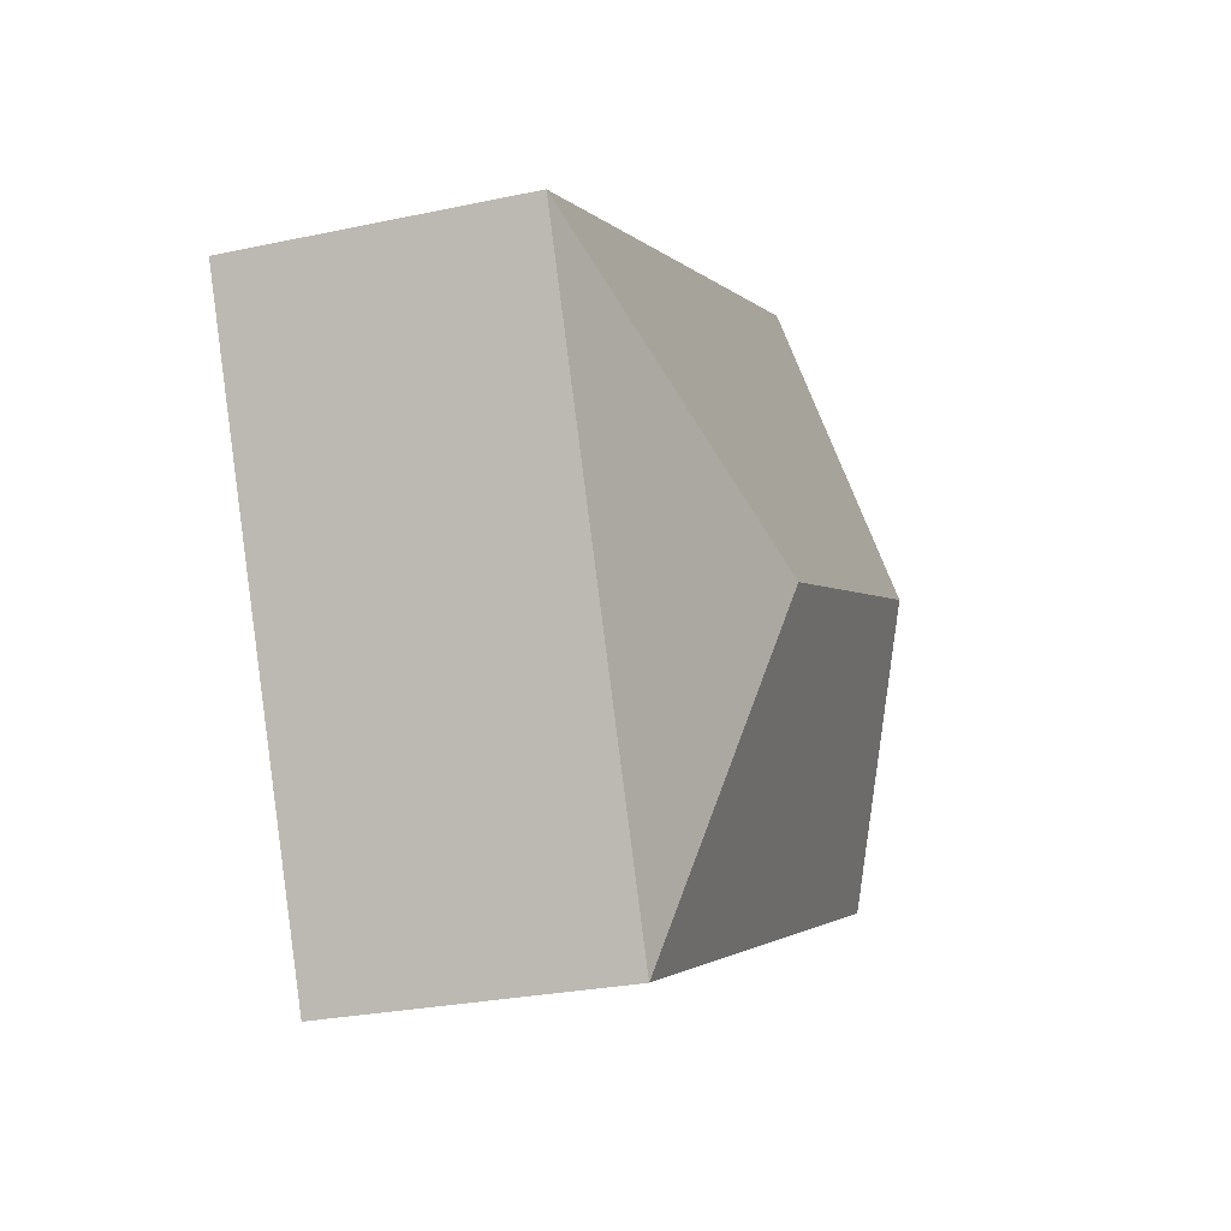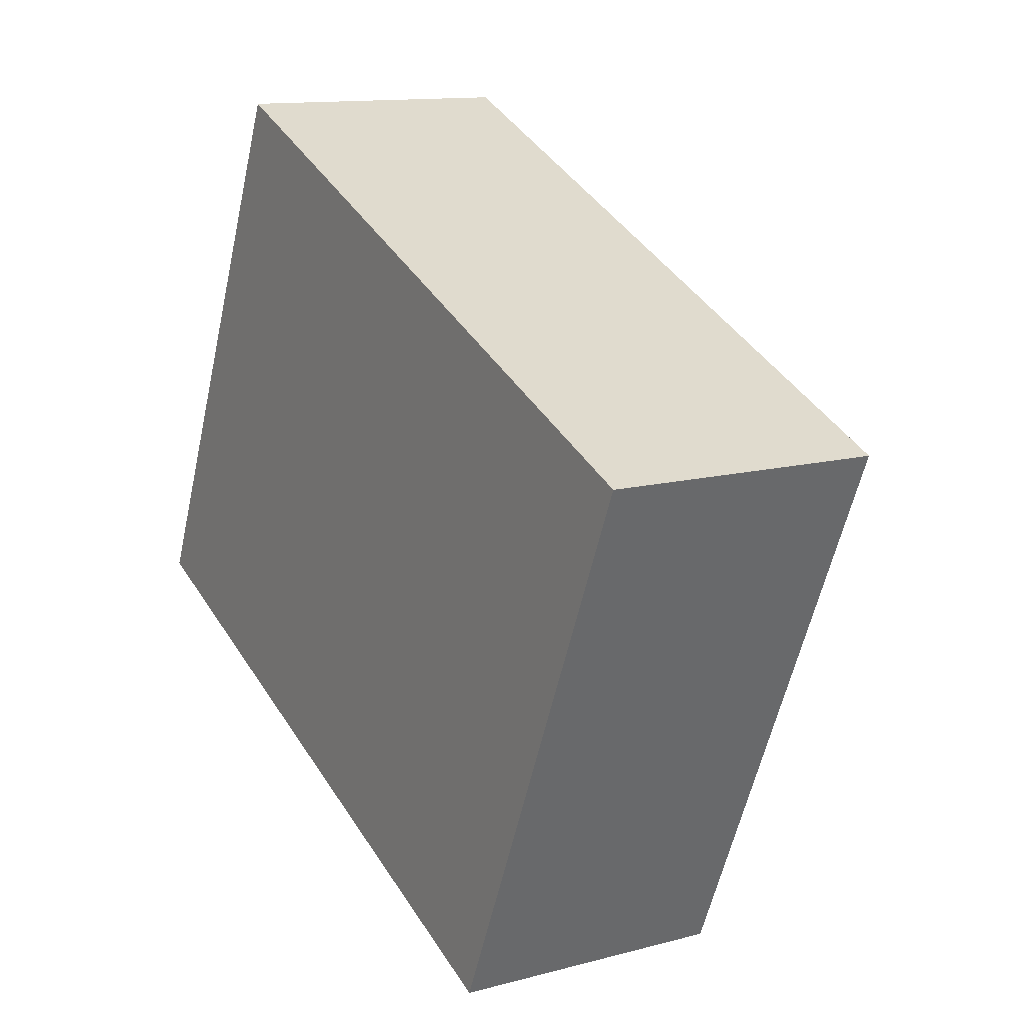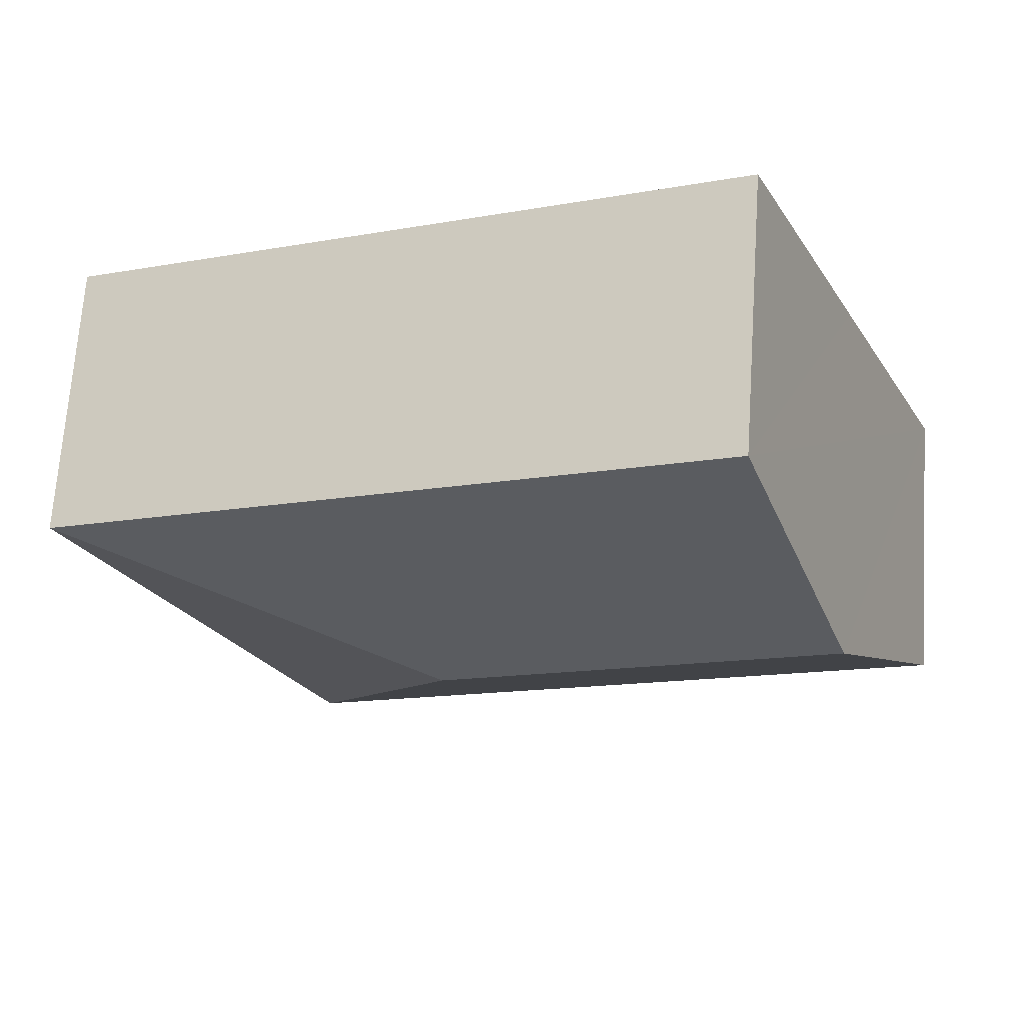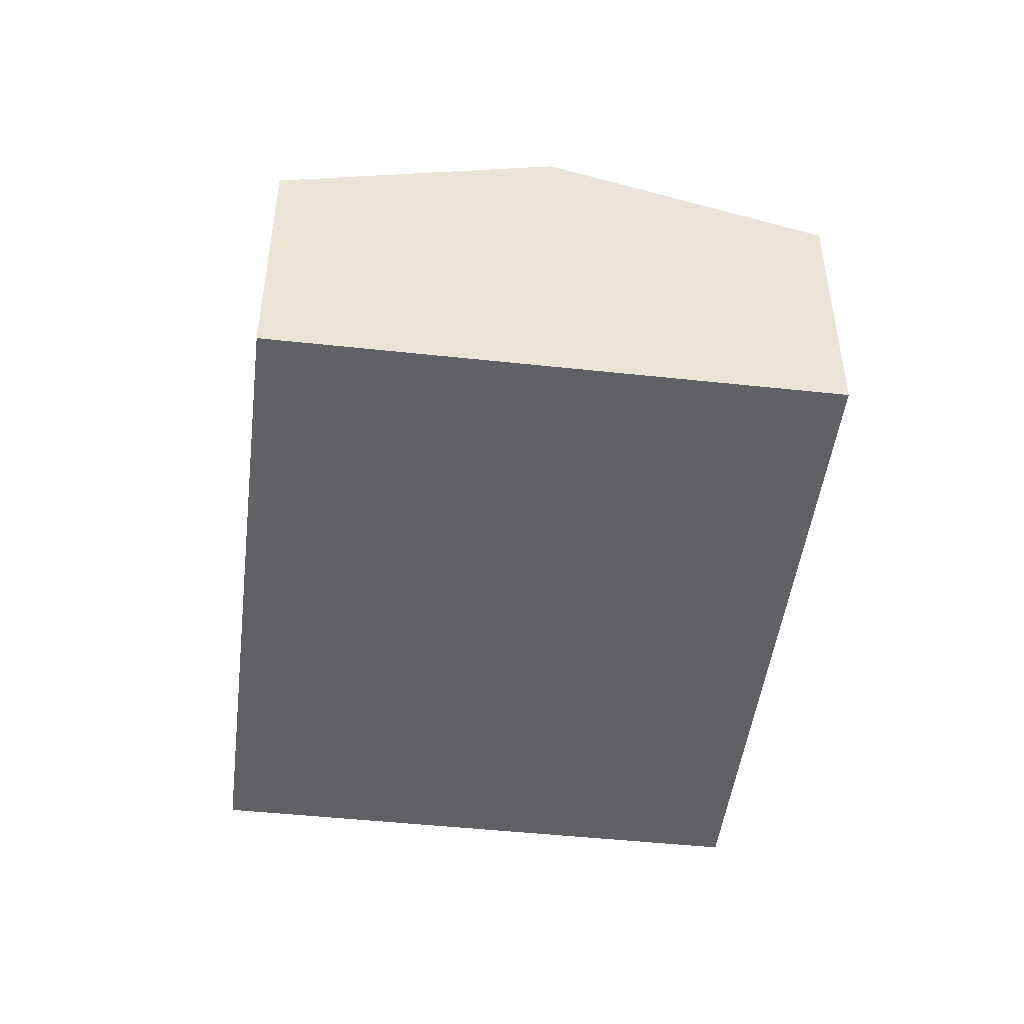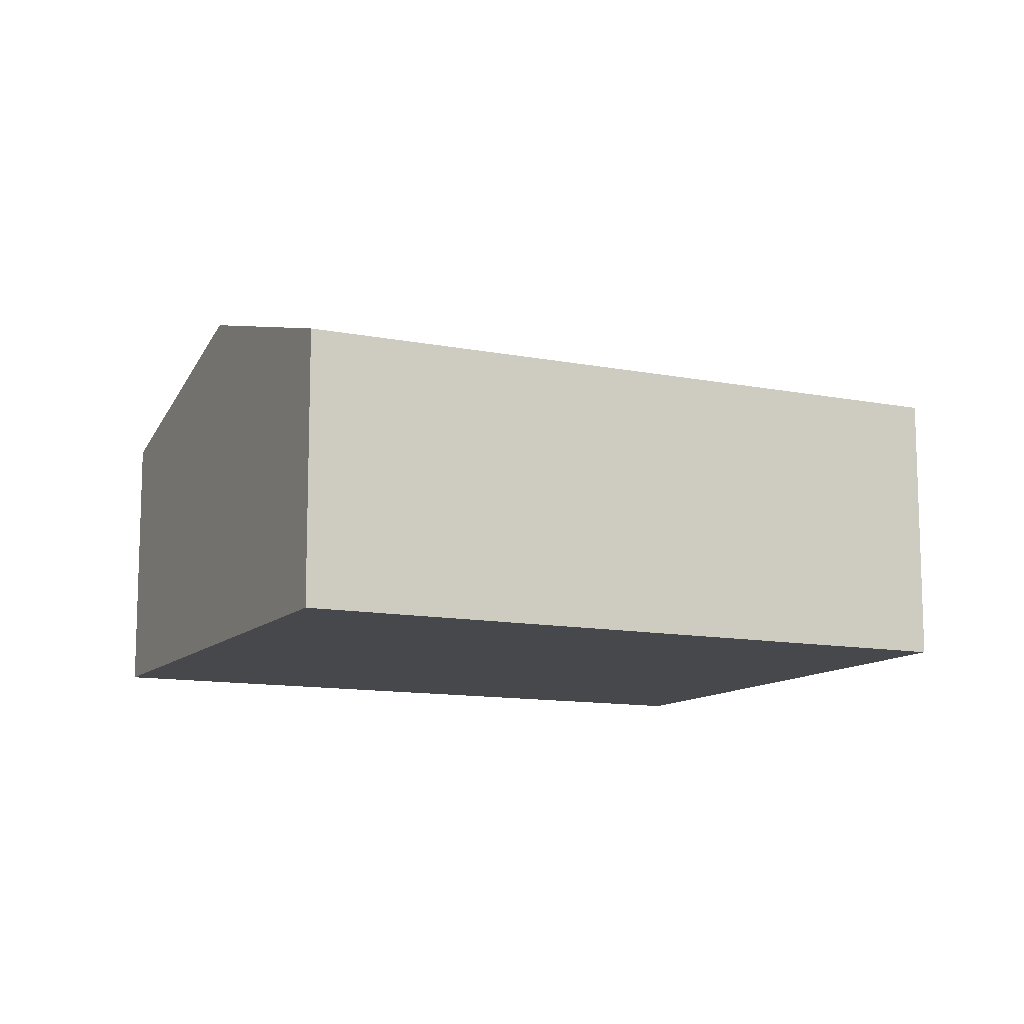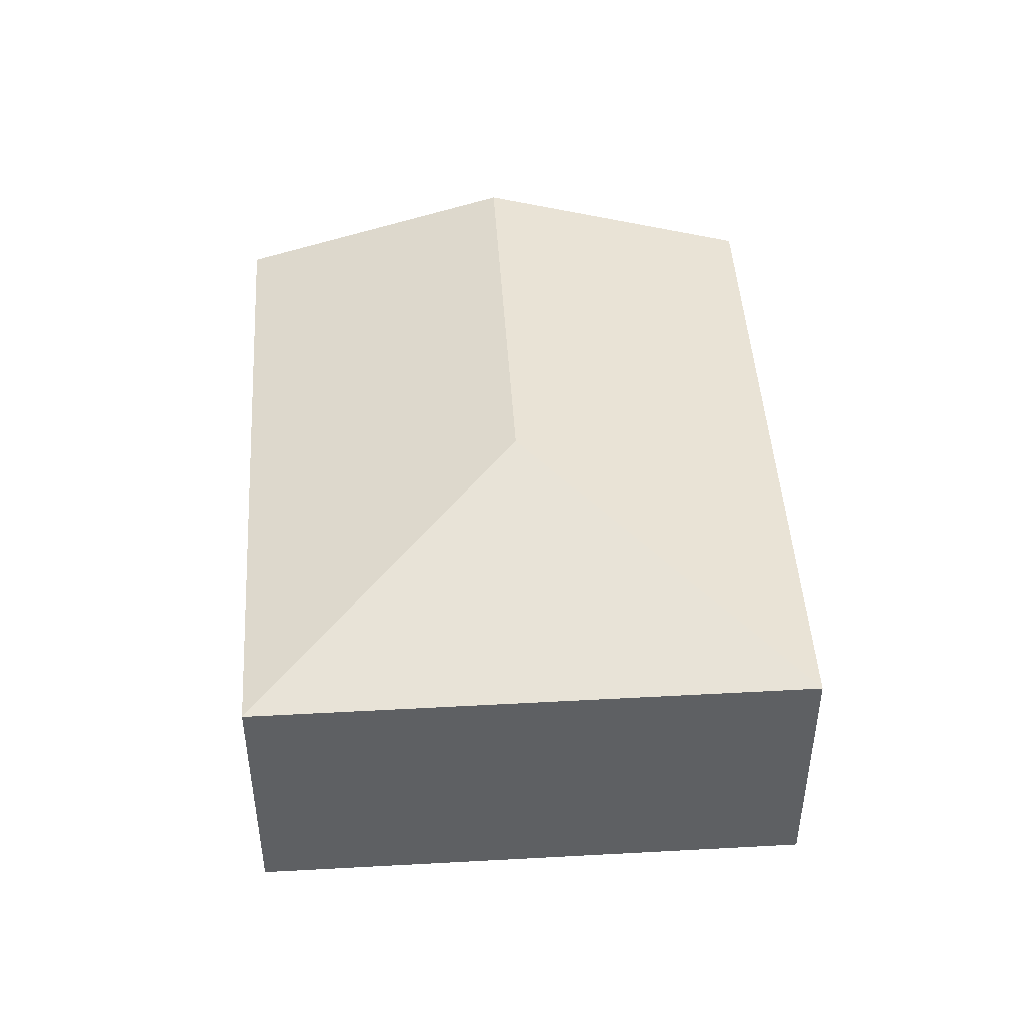
<metadata>
{"format":"obj","ext":"obj","renderer":"f3d","projection":"perspective","resolution":1024,"background":"white","views":[{"elev":-26.7,"azim":108.6,"up":"+Z"},{"elev":12.6,"azim":58.1,"up":"+Z"},{"elev":68.6,"azim":-176.1,"up":"+Z"},{"elev":-47.7,"azim":-73.2,"up":"+Y"},{"elev":-11.6,"azim":-1.9,"up":"+Y"},{"elev":46.4,"azim":110.2,"up":"+Y"}]}
</metadata>
<code>
v  3.963 2.804 0.773
v  7 2.157 1.954
v  5.143 2.157 -2.264
v  1.857 2.157 4.218
v  0.929 2.804 2.109
v  0 2.157 1.321e-16
v  5.143 1.386e-16 -2.264
v  0 0 0
v  0.929 -1.291e-16 2.109
v  1.857 -2.583e-16 4.218
v  7 -1.196e-16 1.954
g defaultobject
f 1 2 3
f 1 4 2
f 4 1 5
f 5 3 6
f 3 5 1
f 7 6 3
f 6 7 8
f 8 5 6
f 5 8 4
f 4 8 9
f 4 9 10
f 10 2 4
f 2 10 11
f 11 3 2
f 3 11 7
f 11 8 7
f 8 11 9
f 9 11 10

</code>
